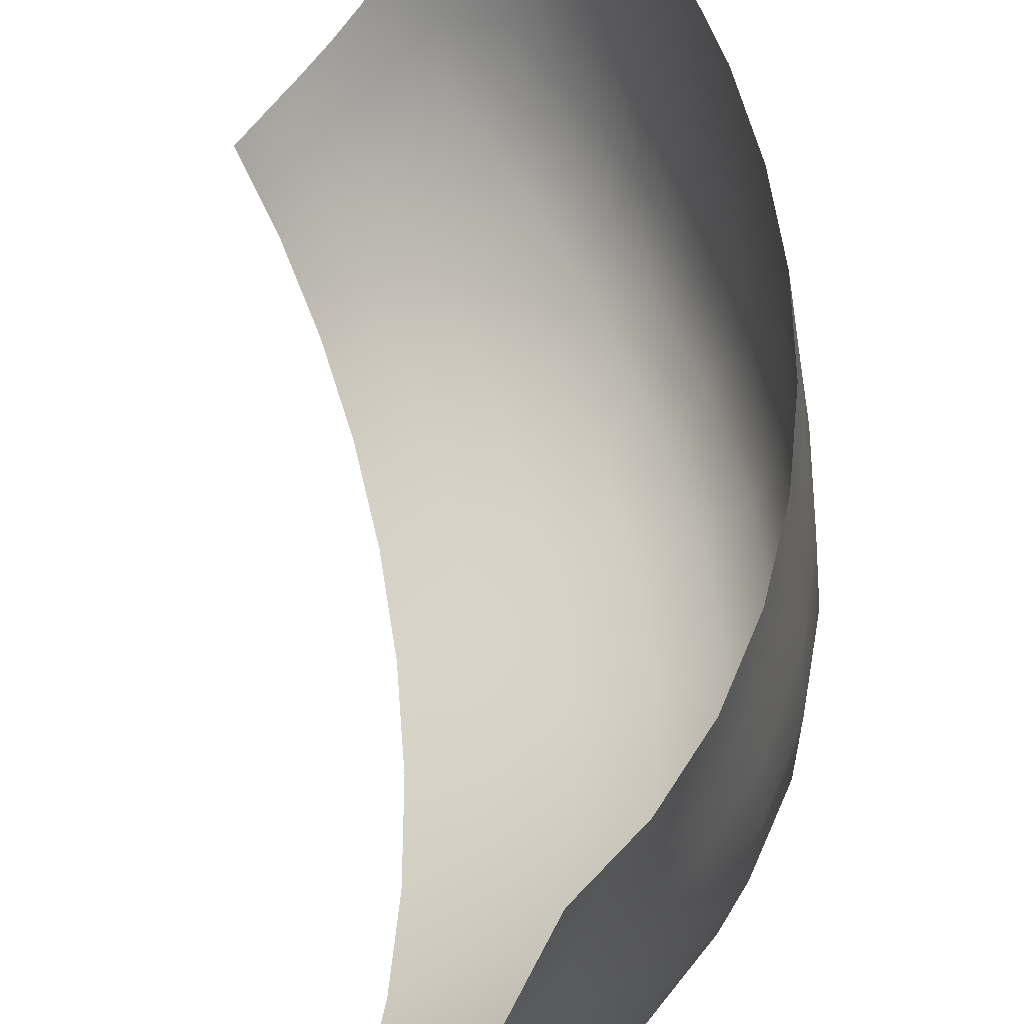
<metadata>
{"format":"obj","ext":"obj","renderer":"f3d","projection":"perspective","resolution":1024,"background":"white","views":[{"elev":40.3,"azim":-2.1,"up":"+Z"}]}
</metadata>
<code>
o Group7/mesh11/mesh11-geometry#mesh11-geometry
v 0.6554 0.2907 -0.2385
v 0.6436 0.3234 -0.1963
v 0.6648 0.2907 -0.202
v 0.6313 0.3234 -0.2299
v 0.6796 0.2579 -0.2472
v 0.6462 0.2907 -0.2752
v 0.686 0.2579 -0.2076
v 0.6733 0.2579 -0.2869
v 0.6191 0.3234 -0.2635
v 0.7001 0.22 -0.2546
v 0.6964 0.22 -0.2969
v 0.6359 0.2907 -0.3112
v 0.6656 0.2579 -0.3257
v 0.704 0.22 -0.2125
v 0.6909 0.22 -0.3381
v 0.6062 0.3234 -0.2967
v 0.7207 0.1821 -0.262
v 0.7196 0.1821 -0.3069
v 0.7162 0.1821 -0.3505
v 0.6233 0.2907 -0.3459
v 0.6547 0.2579 -0.3627
v 0.6814 0.22 -0.3771
v 0.7221 0.1821 -0.2173
v 0.7082 0.1821 -0.3914
v 0.592 0.3234 -0.3291
v 0.7372 0.1399 -0.268
v 0.7381 0.1399 -0.3149
v 0.7365 0.1399 -0.3604
v 0.7296 0.1399 -0.4029
v 0.5756 0.3234 -0.3604
v 0.6073 0.2907 -0.3787
v 0.6659 0.22 -0.4125
v 0.6929 0.1821 -0.4281
v 0.7366 0.1399 -0.2212
v 0.7145 0.1399 -0.4406
v 0.639 0.2579 -0.3969
v 0.7537 0.09764 -0.2739
v 0.7567 0.09764 -0.323
v 0.7569 0.09764 -0.3704
v 0.7511 0.09764 -0.4144
v 0.7362 0.09764 -0.4531
v 0.587 0.2907 -0.4089
v 0.6172 0.2579 -0.4277
v 0.643 0.22 -0.4437
v 0.6687 0.1821 -0.4597
v 0.6894 0.1399 -0.4725
v 0.7511 0.09764 -0.2251
v 0.7101 0.09764 -0.4853
v 0.5568 0.3234 -0.3901
v 0.7658 0.05211 -0.2783
v 0.7702 0.05211 -0.3288
v 0.7717 0.05211 -0.3776
v 0.7668 0.05211 -0.4228
v 0.752 0.05211 -0.4622
v 0.7252 0.05211 -0.4947
v 0.5632 0.2907 -0.4372
v 0.5906 0.2579 -0.4556
v 0.614 0.22 -0.4713
v 0.6374 0.1821 -0.4871
v 0.6561 0.1399 -0.4997
v 0.6749 0.09764 -0.5123
v 0.7617 0.05211 -0.2279
v 0.6886 0.05211 -0.5216
v 0.5358 0.3234 -0.4187
v 0.7778 0.00657 -0.2826
v 0.7838 0.00657 -0.3347
v 0.7866 0.00657 -0.3849
v 0.7825 0.00657 -0.4312
v 0.7679 0.00657 -0.4714
v 0.7404 0.00657 -0.5041
v 0.7024 0.00657 -0.5308
v 0.5609 0.2579 -0.4817
v 0.5371 0.2907 -0.4641
v 0.5811 0.22 -0.4967
v 0.6013 0.1821 -0.5118
v 0.6175 0.1399 -0.5238
v 0.6337 0.09764 -0.5359
v 0.6456 0.05211 -0.5447
v 0.7723 0.00657 -0.2308
v 0.6575 0.00657 -0.5535
v 0.5134 0.3234 -0.4465
v 0.7852 -0.04122 -0.2853
v 0.7921 -0.04122 -0.3383
v 0.7956 -0.04122 -0.3893
v 0.792 -0.04122 -0.4363
v 0.7775 -0.04122 -0.4769
v 0.7496 -0.04122 -0.5098
v 0.6647 -0.04122 -0.5589
v 0.5463 0.22 -0.5211
v 0.5296 0.2579 -0.507
v 0.51 0.2907 -0.4904
v 0.563 0.1821 -0.5352
v 0.5764 0.1399 -0.5465
v 0.5898 0.09764 -0.5578
v 0.5996 0.05211 -0.5661
v 0.6094 0.00657 -0.5744
v 0.7787 -0.04122 -0.2325
v 0.7107 -0.04122 -0.5364
v 0.6154 -0.04122 -0.5794
v 0.4904 0.3234 -0.4739
v 0.7926 -0.08901 -0.2879
v 0.8004 -0.08901 -0.3418
v 0.8047 -0.08901 -0.3938
v 0.8016 -0.08901 -0.4414
v 0.7872 -0.08901 -0.4825
v 0.7588 -0.08901 -0.5156
v 0.6213 -0.08901 -0.5845
v 0.672 -0.08901 -0.5643
v 0.5117 0.22 -0.5455
v 0.525 0.1821 -0.5587
v 0.4985 0.2579 -0.5323
v 0.483 0.2907 -0.5168
v 0.5356 0.1399 -0.5693
v 0.5462 0.09764 -0.58
v 0.5539 0.05211 -0.5877
v 0.5617 0.00657 -0.5955
v 0.5664 -0.04122 -0.6002
v 0.7852 -0.08901 -0.2342
v 0.7191 -0.08901 -0.5421
v 0.5711 -0.08901 -0.6049
v 0.4675 0.3234 -0.5013
v 0.795 -0.1379 -0.2888
v 0.8032 -0.1379 -0.3431
v 0.8077 -0.1379 -0.3953
v 0.8048 -0.1379 -0.4431
v 0.7904 -0.1379 -0.4844
v 0.7619 -0.1379 -0.5175
v 0.6233 -0.1379 -0.5862
v 0.6744 -0.1379 -0.5661
v 0.7219 -0.1379 -0.544
v 0.7874 -0.1379 -0.2348
v 0.5727 -0.1379 -0.6065
v 0.7975 -0.1869 -0.2897
v 0.8059 -0.1869 -0.3443
v 0.8108 -0.1869 -0.3967
v 0.808 -0.1869 -0.4449
v 0.7937 -0.1869 -0.4863
v 0.765 -0.1869 -0.5194
v 0.6253 -0.1869 -0.5879
v 0.6768 -0.1869 -0.5679
v 0.7247 -0.1869 -0.5458
v 0.7895 -0.1869 -0.2354
v 0.5743 -0.1869 -0.6081
v 0.7874 -0.2358 -0.2348
v 0.795 -0.2358 -0.2888
v 0.8032 -0.2358 -0.3431
v 0.8077 -0.2358 -0.3953
v 0.8048 -0.2358 -0.4431
v 0.7619 -0.2358 -0.5175
v 0.7219 -0.2358 -0.544
v 0.5727 -0.2358 -0.6065
v 0.6233 -0.2358 -0.5862
v 0.6744 -0.2358 -0.5661
v 0.7904 -0.2358 -0.4844
v 0.7852 -0.2847 -0.2342
v 0.7926 -0.2847 -0.2879
v 0.8004 -0.2847 -0.3418
v 0.8047 -0.2847 -0.3938
v 0.8016 -0.2847 -0.4414
v 0.7588 -0.2847 -0.5156
v 0.7191 -0.2847 -0.5421
v 0.672 -0.2847 -0.5643
v 0.5711 -0.2847 -0.6049
v 0.6213 -0.2847 -0.5845
v 0.7872 -0.2847 -0.4825
v 0.7852 -0.3325 -0.2853
v 0.7921 -0.3325 -0.3383
v 0.7956 -0.3325 -0.3893
v 0.792 -0.3325 -0.4363
v 0.7496 -0.3325 -0.5098
v 0.7107 -0.3325 -0.5364
v 0.6647 -0.3325 -0.5589
v 0.6154 -0.3325 -0.5794
v 0.5664 -0.3325 -0.6002
v 0.7787 -0.3325 -0.2325
v 0.7775 -0.3325 -0.4769
v 0.7838 -0.3803 -0.3347
v 0.7778 -0.3803 -0.2826
v 0.7866 -0.3803 -0.3849
v 0.7825 -0.3803 -0.4312
v 0.7404 -0.3803 -0.5041
v 0.7024 -0.3803 -0.5308
v 0.6575 -0.3803 -0.5535
v 0.6094 -0.3803 -0.5744
v 0.5617 -0.3803 -0.5955
v 0.7723 -0.3803 -0.2308
v 0.7679 -0.3803 -0.4714
v 0.7717 -0.4258 -0.3776
v 0.7702 -0.4258 -0.3288
v 0.7658 -0.4258 -0.2783
v 0.7668 -0.4258 -0.4228
v 0.7252 -0.4258 -0.4947
v 0.6886 -0.4258 -0.5216
v 0.6456 -0.4258 -0.5447
v 0.5996 -0.4258 -0.5661
v 0.5539 -0.4258 -0.5877
v 0.7617 -0.4258 -0.2279
v 0.752 -0.4258 -0.4622
v 0.7511 -0.4714 -0.4144
v 0.7569 -0.4714 -0.3704
v 0.7567 -0.4714 -0.323
v 0.7537 -0.4714 -0.2739
v 0.7101 -0.4714 -0.4853
v 0.6749 -0.4714 -0.5123
v 0.6337 -0.4714 -0.5359
v 0.5898 -0.4714 -0.5578
v 0.5462 -0.4714 -0.58
v 0.7511 -0.4714 -0.2251
v 0.7362 -0.4714 -0.4531
v 0.7296 -0.5136 -0.4029
v 0.7365 -0.5136 -0.3604
v 0.7381 -0.5136 -0.3149
v 0.7372 -0.5136 -0.268
v 0.6894 -0.5136 -0.4725
v 0.6561 -0.5136 -0.4997
v 0.6175 -0.5136 -0.5238
v 0.5764 -0.5136 -0.5465
v 0.5356 -0.5136 -0.5693
v 0.7366 -0.5136 -0.2212
v 0.7145 -0.5136 -0.4406
v 0.7082 -0.5558 -0.3914
v 0.7162 -0.5558 -0.3505
v 0.7196 -0.5558 -0.3069
v 0.7207 -0.5558 -0.262
v 0.6687 -0.5558 -0.4597
v 0.6374 -0.5558 -0.4871
v 0.6013 -0.5558 -0.5118
v 0.563 -0.5558 -0.5352
v 0.525 -0.5558 -0.5587
v 0.7221 -0.5558 -0.2173
v 0.6929 -0.5558 -0.4281
v 0.6814 -0.5938 -0.3771
v 0.6909 -0.5938 -0.3381
v 0.6964 -0.5938 -0.2969
v 0.7001 -0.5938 -0.2546
v 0.643 -0.5938 -0.4437
v 0.614 -0.5938 -0.4713
v 0.5811 -0.5938 -0.4967
v 0.5463 -0.5938 -0.5211
v 0.5117 -0.5938 -0.5455
v 0.704 -0.5938 -0.2125
v 0.6659 -0.5938 -0.4125
v 0.6547 -0.6317 -0.3627
v 0.6656 -0.6317 -0.3257
v 0.6733 -0.6317 -0.2869
v 0.6796 -0.6317 -0.2472
v 0.6172 -0.6317 -0.4277
v 0.5906 -0.6317 -0.4556
v 0.5609 -0.6317 -0.4817
v 0.5296 -0.6317 -0.507
v 0.4985 -0.6317 -0.5323
v 0.686 -0.6317 -0.2076
v 0.639 -0.6317 -0.3969
v 0.6233 -0.6644 -0.3459
v 0.6359 -0.6644 -0.3112
v 0.6462 -0.6644 -0.2752
v 0.6554 -0.6644 -0.2385
v 0.6073 -0.6644 -0.3787
v 0.5632 -0.6644 -0.4372
v 0.5371 -0.6644 -0.4641
v 0.51 -0.6644 -0.4904
v 0.483 -0.6644 -0.5168
v 0.6648 -0.6644 -0.202
v 0.587 -0.6644 -0.4089
v 0.592 -0.6972 -0.3291
v 0.5756 -0.6972 -0.3604
v 0.6062 -0.6972 -0.2967
v 0.6191 -0.6972 -0.2635
v 0.6313 -0.6972 -0.2299
v 0.5358 -0.6972 -0.4187
v 0.5134 -0.6972 -0.4465
v 0.4904 -0.6972 -0.4739
v 0.4675 -0.6972 -0.5013
v 0.6436 -0.6972 -0.1963
v 0.5568 -0.6972 -0.3901
f 1 2 3
f 3 2 1
f 4 2 1
f 1 2 4
f 1 3 5
f 5 3 1
f 6 4 1
f 1 4 6
f 5 3 7
f 7 3 5
f 8 1 5
f 5 1 8
f 9 4 6
f 6 4 9
f 6 1 8
f 8 1 6
f 5 7 10
f 10 7 5
f 8 5 11
f 11 5 8
f 12 9 6
f 6 9 12
f 13 6 8
f 8 6 13
f 10 7 14
f 14 7 10
f 11 5 10
f 10 5 11
f 15 8 11
f 11 8 15
f 12 16 9
f 9 16 12
f 13 12 6
f 6 12 13
f 13 8 15
f 15 8 13
f 10 14 17
f 17 14 10
f 11 10 18
f 18 10 11
f 15 11 19
f 19 11 15
f 20 16 12
f 12 16 20
f 21 12 13
f 13 12 21
f 22 13 15
f 15 13 22
f 17 14 23
f 23 14 17
f 18 10 17
f 17 10 18
f 19 11 18
f 18 11 19
f 24 15 19
f 19 15 24
f 20 25 16
f 16 25 20
f 21 20 12
f 12 20 21
f 21 13 22
f 22 13 21
f 22 15 24
f 24 15 22
f 17 23 26
f 26 23 17
f 18 17 27
f 27 17 18
f 19 18 28
f 28 18 19
f 24 19 29
f 29 19 24
f 20 30 25
f 25 30 20
f 21 31 20
f 20 31 21
f 32 21 22
f 22 21 32
f 33 22 24
f 24 22 33
f 26 23 34
f 34 23 26
f 27 17 26
f 26 17 27
f 28 18 27
f 27 18 28
f 29 19 28
f 28 19 29
f 35 24 29
f 29 24 35
f 30 20 31
f 31 20 30
f 31 21 36
f 36 21 31
f 21 32 36
f 36 32 21
f 22 33 32
f 32 33 22
f 24 35 33
f 33 35 24
f 26 34 37
f 37 34 26
f 27 26 38
f 38 26 27
f 28 27 39
f 39 27 28
f 29 28 40
f 40 28 29
f 29 41 35
f 35 41 29
f 42 30 31
f 31 30 42
f 43 31 36
f 36 31 43
f 44 36 32
f 32 36 44
f 45 32 33
f 33 32 45
f 46 33 35
f 35 33 46
f 37 34 47
f 47 34 37
f 38 26 37
f 37 26 38
f 39 27 38
f 38 27 39
f 40 28 39
f 39 28 40
f 41 29 40
f 40 29 41
f 48 35 41
f 41 35 48
f 30 42 49
f 49 42 30
f 31 43 42
f 42 43 31
f 36 44 43
f 43 44 36
f 32 45 44
f 44 45 32
f 33 46 45
f 45 46 33
f 35 48 46
f 46 48 35
f 37 47 50
f 50 47 37
f 38 37 51
f 51 37 38
f 39 38 52
f 52 38 39
f 40 39 53
f 53 39 40
f 40 54 41
f 41 54 40
f 41 55 48
f 48 55 41
f 42 56 49
f 49 56 42
f 43 57 42
f 42 57 43
f 58 43 44
f 44 43 58
f 59 44 45
f 45 44 59
f 60 45 46
f 46 45 60
f 61 46 48
f 48 46 61
f 50 47 62
f 62 47 50
f 51 37 50
f 50 37 51
f 52 38 51
f 51 38 52
f 53 39 52
f 52 39 53
f 54 40 53
f 53 40 54
f 55 41 54
f 54 41 55
f 63 48 55
f 55 48 63
f 57 56 42
f 42 56 57
f 56 64 49
f 49 64 56
f 58 57 43
f 43 57 58
f 59 58 44
f 44 58 59
f 60 59 45
f 45 59 60
f 61 60 46
f 46 60 61
f 63 61 48
f 48 61 63
f 50 62 65
f 65 62 50
f 51 50 66
f 66 50 51
f 52 51 67
f 67 51 52
f 53 52 68
f 68 52 53
f 53 69 54
f 54 69 53
f 54 70 55
f 55 70 54
f 71 63 55
f 55 63 71
f 57 72 56
f 56 72 57
f 56 73 64
f 64 73 56
f 74 57 58
f 58 57 74
f 75 58 59
f 59 58 75
f 76 59 60
f 60 59 76
f 77 60 61
f 61 60 77
f 78 61 63
f 63 61 78
f 65 62 79
f 79 62 65
f 66 50 65
f 65 50 66
f 67 51 66
f 66 51 67
f 68 52 67
f 67 52 68
f 69 53 68
f 68 53 69
f 70 54 69
f 69 54 70
f 71 55 70
f 70 55 71
f 80 63 71
f 71 63 80
f 74 72 57
f 57 72 74
f 72 73 56
f 56 73 72
f 73 81 64
f 64 81 73
f 75 74 58
f 58 74 75
f 76 75 59
f 59 75 76
f 77 76 60
f 60 76 77
f 78 77 61
f 61 77 78
f 80 78 63
f 63 78 80
f 65 79 82
f 82 79 65
f 66 65 83
f 83 65 66
f 67 66 84
f 84 66 67
f 67 85 68
f 68 85 67
f 68 86 69
f 69 86 68
f 69 87 70
f 70 87 69
f 87 71 70
f 70 71 87
f 88 80 71
f 71 80 88
f 89 72 74
f 74 72 89
f 90 73 72
f 72 73 90
f 91 81 73
f 73 81 91
f 92 74 75
f 75 74 92
f 93 75 76
f 76 75 93
f 94 76 77
f 77 76 94
f 95 77 78
f 78 77 95
f 96 78 80
f 80 78 96
f 82 79 97
f 97 79 82
f 83 65 82
f 82 65 83
f 84 66 83
f 83 66 84
f 85 67 84
f 84 67 85
f 86 68 85
f 85 68 86
f 87 69 86
f 86 69 87
f 71 87 98
f 98 87 71
f 99 80 88
f 88 80 99
f 88 71 98
f 98 71 88
f 89 90 72
f 72 90 89
f 92 89 74
f 74 89 92
f 90 91 73
f 73 91 90
f 91 100 81
f 81 100 91
f 93 92 75
f 75 92 93
f 94 93 76
f 76 93 94
f 95 94 77
f 77 94 95
f 96 95 78
f 78 95 96
f 99 96 80
f 80 96 99
f 82 97 101
f 101 97 82
f 83 82 102
f 102 82 83
f 84 83 103
f 103 83 84
f 84 104 85
f 85 104 84
f 85 105 86
f 86 105 85
f 86 106 87
f 87 106 86
f 106 98 87
f 87 98 106
f 107 99 88
f 88 99 107
f 108 88 98
f 98 88 108
f 109 90 89
f 89 90 109
f 110 89 92
f 92 89 110
f 111 91 90
f 90 91 111
f 112 100 91
f 91 100 112
f 113 92 93
f 93 92 113
f 114 93 94
f 94 93 114
f 115 94 95
f 95 94 115
f 116 95 96
f 96 95 116
f 117 96 99
f 99 96 117
f 101 97 118
f 118 97 101
f 102 82 101
f 101 82 102
f 103 83 102
f 102 83 103
f 104 84 103
f 103 84 104
f 105 85 104
f 104 85 105
f 106 86 105
f 105 86 106
f 98 106 119
f 119 106 98
f 120 99 107
f 107 99 120
f 107 88 108
f 108 88 107
f 108 98 119
f 119 98 108
f 109 111 90
f 90 111 109
f 110 109 89
f 89 109 110
f 113 110 92
f 92 110 113
f 111 112 91
f 91 112 111
f 112 121 100
f 100 121 112
f 114 113 93
f 93 113 114
f 115 114 94
f 94 114 115
f 116 115 95
f 95 115 116
f 117 116 96
f 96 116 117
f 120 117 99
f 99 117 120
f 118 122 101
f 101 122 118
f 101 123 102
f 102 123 101
f 102 124 103
f 103 124 102
f 103 125 104
f 104 125 103
f 104 126 105
f 105 126 104
f 105 127 106
f 106 127 105
f 127 119 106
f 106 119 127
f 128 120 107
f 107 120 128
f 129 107 108
f 108 107 129
f 130 108 119
f 119 108 130
f 122 118 131
f 131 118 122
f 123 101 122
f 122 101 123
f 124 102 123
f 123 102 124
f 125 103 124
f 124 103 125
f 126 104 125
f 125 104 126
f 127 105 126
f 126 105 127
f 119 127 130
f 130 127 119
f 120 128 132
f 132 128 120
f 107 129 128
f 128 129 107
f 108 130 129
f 129 130 108
f 131 133 122
f 122 133 131
f 122 134 123
f 123 134 122
f 123 135 124
f 124 135 123
f 124 136 125
f 125 136 124
f 125 137 126
f 126 137 125
f 126 138 127
f 127 138 126
f 138 130 127
f 127 130 138
f 139 132 128
f 128 132 139
f 140 128 129
f 129 128 140
f 141 129 130
f 130 129 141
f 133 131 142
f 142 131 133
f 134 122 133
f 133 122 134
f 135 123 134
f 134 123 135
f 136 124 135
f 135 124 136
f 137 125 136
f 136 125 137
f 138 126 137
f 137 126 138
f 130 138 141
f 141 138 130
f 132 139 143
f 143 139 132
f 128 140 139
f 139 140 128
f 129 141 140
f 140 141 129
f 144 133 142
f 142 133 144
f 145 134 133
f 133 134 145
f 146 135 134
f 134 135 146
f 147 136 135
f 135 136 147
f 148 137 136
f 136 137 148
f 137 149 138
f 138 149 137
f 138 150 141
f 141 150 138
f 139 151 143
f 143 151 139
f 140 152 139
f 139 152 140
f 141 153 140
f 140 153 141
f 133 144 145
f 145 144 133
f 134 145 146
f 146 145 134
f 135 146 147
f 147 146 135
f 136 147 148
f 148 147 136
f 137 148 154
f 154 148 137
f 149 137 154
f 154 137 149
f 150 138 149
f 149 138 150
f 153 141 150
f 150 141 153
f 151 139 152
f 152 139 151
f 152 140 153
f 153 140 152
f 155 145 144
f 144 145 155
f 156 146 145
f 145 146 156
f 157 147 146
f 146 147 157
f 158 148 147
f 147 148 158
f 159 154 148
f 148 154 159
f 154 160 149
f 149 160 154
f 149 161 150
f 150 161 149
f 150 162 153
f 153 162 150
f 152 163 151
f 151 163 152
f 153 164 152
f 152 164 153
f 145 155 156
f 156 155 145
f 146 156 157
f 157 156 146
f 147 157 158
f 158 157 147
f 148 158 159
f 159 158 148
f 154 159 165
f 165 159 154
f 160 154 165
f 165 154 160
f 161 149 160
f 160 149 161
f 162 150 161
f 161 150 162
f 164 153 162
f 162 153 164
f 163 152 164
f 164 152 163
f 166 156 155
f 155 156 166
f 167 157 156
f 156 157 167
f 168 158 157
f 157 158 168
f 168 159 158
f 158 159 168
f 169 165 159
f 159 165 169
f 165 170 160
f 160 170 165
f 160 171 161
f 161 171 160
f 162 161 172
f 172 161 162
f 164 162 173
f 173 162 164
f 163 164 174
f 174 164 163
f 167 156 166
f 166 156 167
f 166 155 175
f 175 155 166
f 168 157 167
f 167 157 168
f 159 168 169
f 169 168 159
f 165 169 176
f 176 169 165
f 170 165 176
f 176 165 170
f 171 160 170
f 170 160 171
f 172 161 171
f 171 161 172
f 173 162 172
f 172 162 173
f 174 164 173
f 173 164 174
f 177 167 166
f 166 167 177
f 178 166 175
f 175 166 178
f 179 168 167
f 167 168 179
f 179 169 168
f 168 169 179
f 180 176 169
f 169 176 180
f 176 181 170
f 170 181 176
f 170 182 171
f 171 182 170
f 172 171 183
f 183 171 172
f 173 172 184
f 184 172 173
f 174 173 185
f 185 173 174
f 179 167 177
f 177 167 179
f 177 166 178
f 178 166 177
f 178 175 186
f 186 175 178
f 169 179 180
f 180 179 169
f 176 180 187
f 187 180 176
f 181 176 187
f 187 176 181
f 182 170 181
f 181 170 182
f 183 171 182
f 182 171 183
f 184 172 183
f 183 172 184
f 185 173 184
f 184 173 185
f 188 179 177
f 177 179 188
f 189 177 178
f 178 177 189
f 190 178 186
f 186 178 190
f 191 180 179
f 179 180 191
f 191 187 180
f 180 187 191
f 187 192 181
f 181 192 187
f 182 181 193
f 193 181 182
f 183 182 194
f 194 182 183
f 184 183 195
f 195 183 184
f 185 184 196
f 196 184 185
f 191 179 188
f 188 179 191
f 188 177 189
f 189 177 188
f 189 178 190
f 190 178 189
f 190 186 197
f 197 186 190
f 187 191 198
f 198 191 187
f 192 187 198
f 198 187 192
f 193 181 192
f 192 181 193
f 194 182 193
f 193 182 194
f 195 183 194
f 194 183 195
f 196 184 195
f 195 184 196
f 199 191 188
f 188 191 199
f 200 188 189
f 189 188 200
f 201 189 190
f 190 189 201
f 202 190 197
f 197 190 202
f 199 198 191
f 191 198 199
f 198 203 192
f 192 203 198
f 193 192 204
f 204 192 193
f 194 193 205
f 205 193 194
f 195 194 206
f 206 194 195
f 196 195 207
f 207 195 196
f 199 188 200
f 200 188 199
f 200 189 201
f 201 189 200
f 201 190 202
f 202 190 201
f 202 197 208
f 208 197 202
f 198 199 209
f 209 199 198
f 203 198 209
f 209 198 203
f 204 192 203
f 203 192 204
f 205 193 204
f 204 193 205
f 206 194 205
f 205 194 206
f 207 195 206
f 206 195 207
f 210 199 200
f 200 199 210
f 211 200 201
f 201 200 211
f 212 201 202
f 202 201 212
f 213 202 208
f 208 202 213
f 210 209 199
f 199 209 210
f 209 214 203
f 203 214 209
f 204 203 215
f 215 203 204
f 205 204 216
f 216 204 205
f 206 205 217
f 217 205 206
f 207 206 218
f 218 206 207
f 210 200 211
f 211 200 210
f 211 201 212
f 212 201 211
f 212 202 213
f 213 202 212
f 213 208 219
f 219 208 213
f 209 210 220
f 220 210 209
f 214 209 220
f 220 209 214
f 215 203 214
f 214 203 215
f 216 204 215
f 215 204 216
f 217 205 216
f 216 205 217
f 218 206 217
f 217 206 218
f 221 210 211
f 211 210 221
f 222 211 212
f 212 211 222
f 223 212 213
f 213 212 223
f 224 213 219
f 219 213 224
f 221 220 210
f 210 220 221
f 220 225 214
f 214 225 220
f 215 214 226
f 226 214 215
f 216 215 227
f 227 215 216
f 217 216 228
f 228 216 217
f 218 217 229
f 229 217 218
f 221 211 222
f 222 211 221
f 222 212 223
f 223 212 222
f 223 213 224
f 224 213 223
f 224 219 230
f 230 219 224
f 220 221 231
f 231 221 220
f 225 220 231
f 231 220 225
f 226 214 225
f 225 214 226
f 227 215 226
f 226 215 227
f 228 216 227
f 227 216 228
f 229 217 228
f 228 217 229
f 232 221 222
f 222 221 232
f 233 222 223
f 223 222 233
f 234 223 224
f 224 223 234
f 235 224 230
f 230 224 235
f 232 231 221
f 221 231 232
f 231 236 225
f 225 236 231
f 226 225 237
f 237 225 226
f 227 226 238
f 238 226 227
f 228 227 239
f 239 227 228
f 229 228 240
f 240 228 229
f 232 222 233
f 233 222 232
f 233 223 234
f 234 223 233
f 234 224 235
f 235 224 234
f 235 230 241
f 241 230 235
f 231 232 242
f 242 232 231
f 236 231 242
f 242 231 236
f 237 225 236
f 236 225 237
f 238 226 237
f 237 226 238
f 239 227 238
f 238 227 239
f 240 228 239
f 239 228 240
f 243 232 233
f 233 232 243
f 244 233 234
f 234 233 244
f 245 234 235
f 235 234 245
f 246 235 241
f 241 235 246
f 243 242 232
f 232 242 243
f 242 247 236
f 236 247 242
f 237 236 248
f 248 236 237
f 238 237 249
f 249 237 238
f 239 238 250
f 250 238 239
f 240 239 251
f 251 239 240
f 243 233 244
f 244 233 243
f 244 234 245
f 245 234 244
f 245 235 246
f 246 235 245
f 246 241 252
f 252 241 246
f 242 243 253
f 253 243 242
f 247 242 253
f 253 242 247
f 248 236 247
f 247 236 248
f 249 237 248
f 248 237 249
f 250 238 249
f 249 238 250
f 251 239 250
f 250 239 251
f 243 244 254
f 254 244 243
f 244 245 255
f 255 245 244
f 256 245 246
f 246 245 256
f 257 246 252
f 252 246 257
f 243 258 253
f 253 258 243
f 258 247 253
f 253 247 258
f 247 259 248
f 248 259 247
f 249 248 260
f 260 248 249
f 250 249 261
f 261 249 250
f 251 250 262
f 262 250 251
f 244 255 254
f 254 255 244
f 258 243 254
f 254 243 258
f 255 245 256
f 256 245 255
f 256 246 257
f 257 246 256
f 257 252 263
f 263 252 257
f 247 258 264
f 264 258 247
f 247 264 259
f 259 264 247
f 248 259 260
f 260 259 248
f 261 249 260
f 260 249 261
f 262 250 261
f 261 250 262
f 254 255 265
f 265 255 254
f 254 266 258
f 258 266 254
f 255 256 267
f 267 256 255
f 268 256 257
f 257 256 268
f 269 257 263
f 263 257 269
f 266 264 258
f 258 264 266
f 264 270 259
f 259 270 264
f 260 259 271
f 271 259 260
f 261 260 272
f 272 260 261
f 262 261 273
f 273 261 262
f 255 267 265
f 265 267 255
f 266 254 265
f 265 254 266
f 267 256 268
f 268 256 267
f 268 257 269
f 269 257 268
f 269 263 274
f 274 263 269
f 264 266 275
f 275 266 264
f 264 275 270
f 270 275 264
f 259 270 271
f 271 270 259
f 272 260 271
f 271 260 272
f 273 261 272
f 272 261 273

</code>
